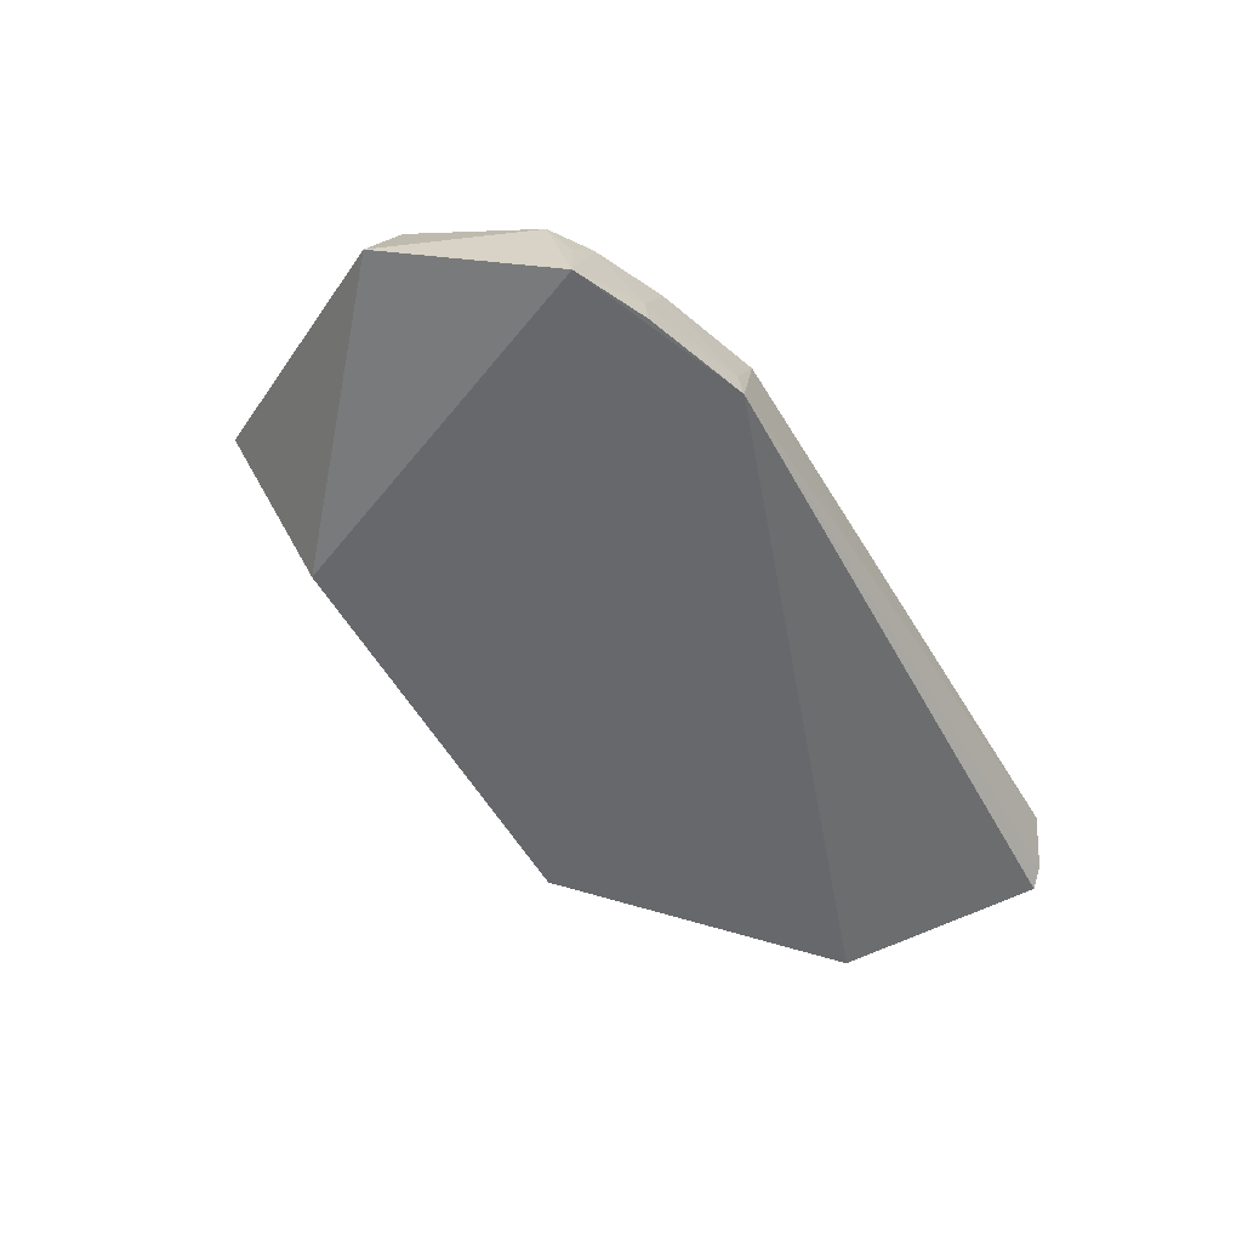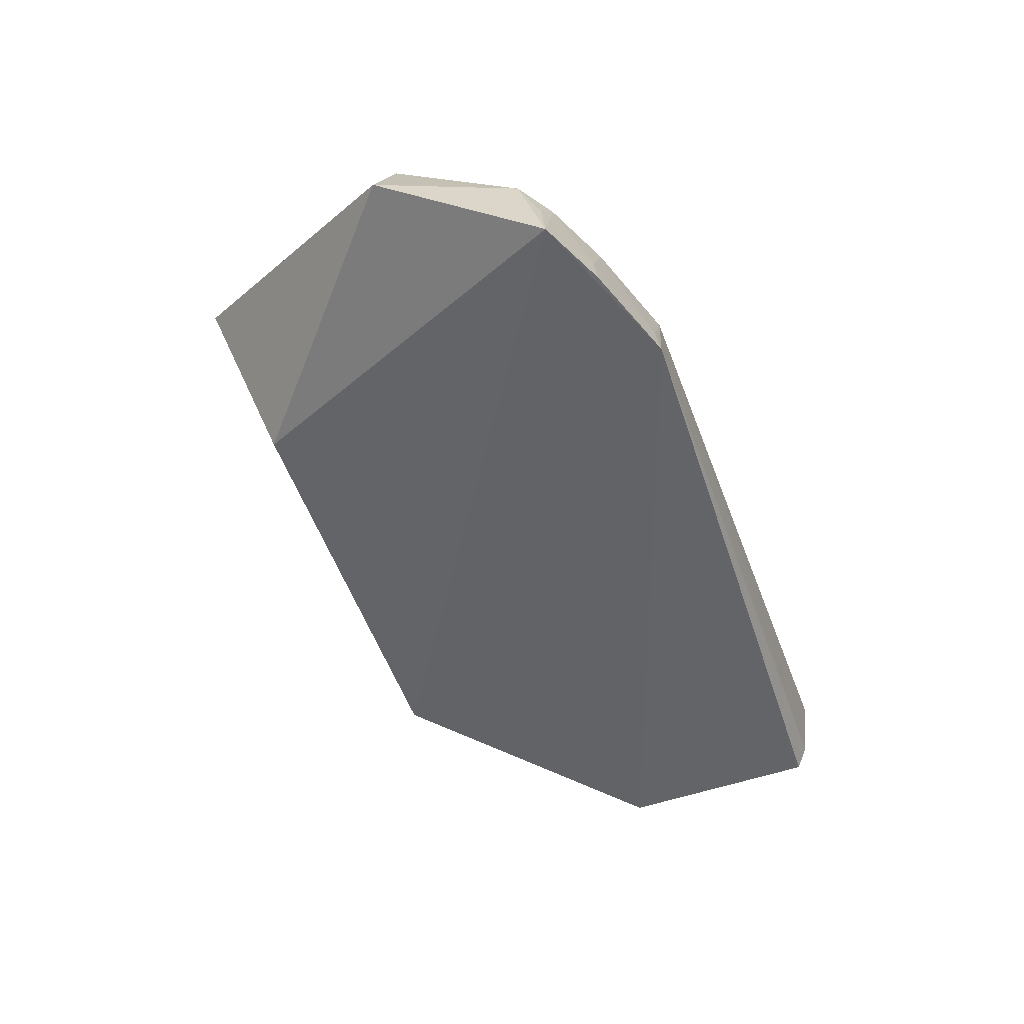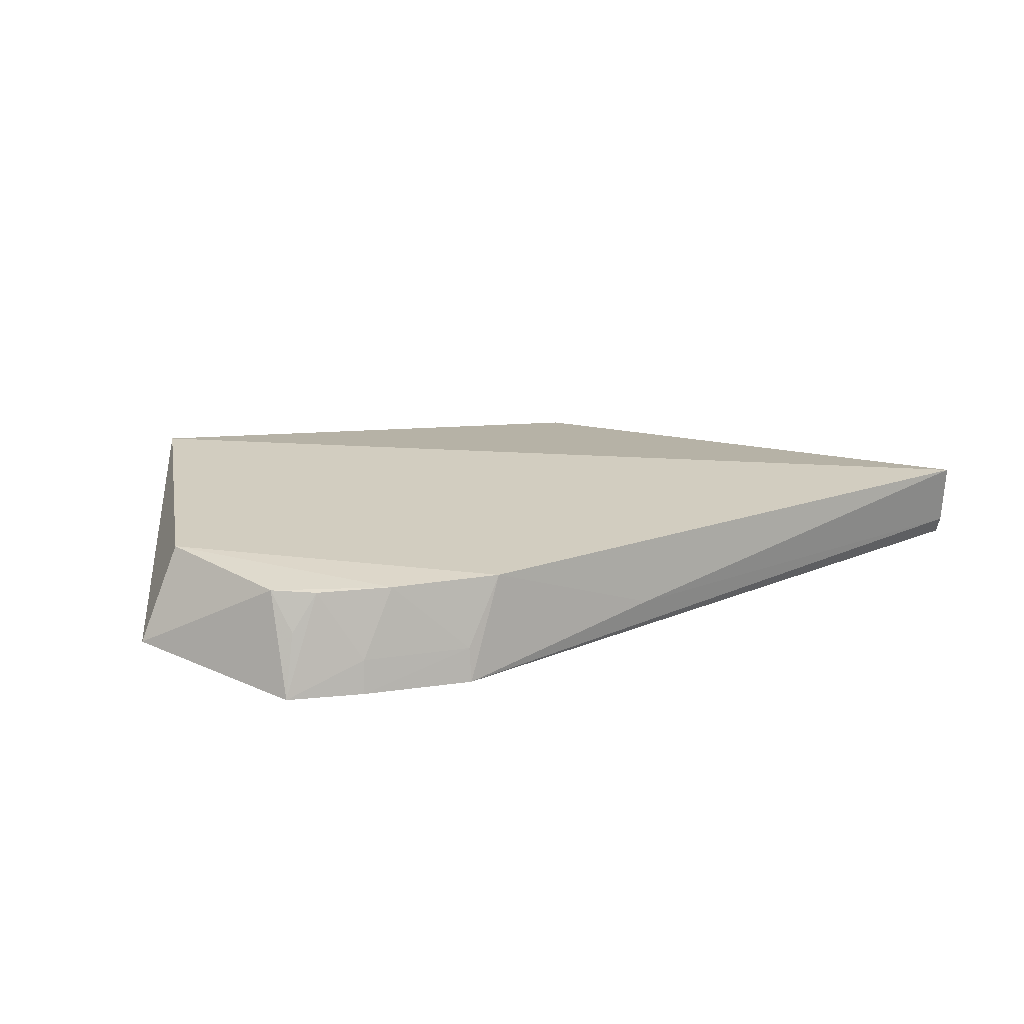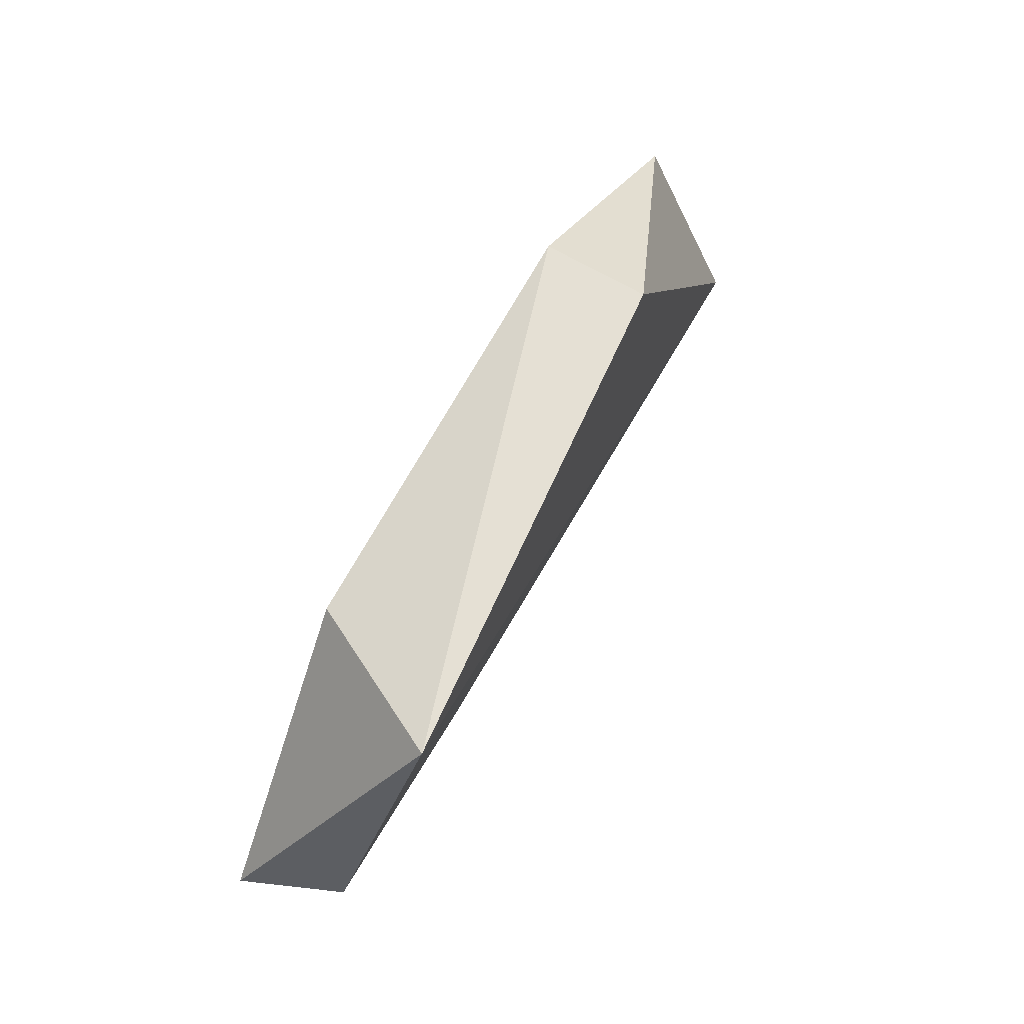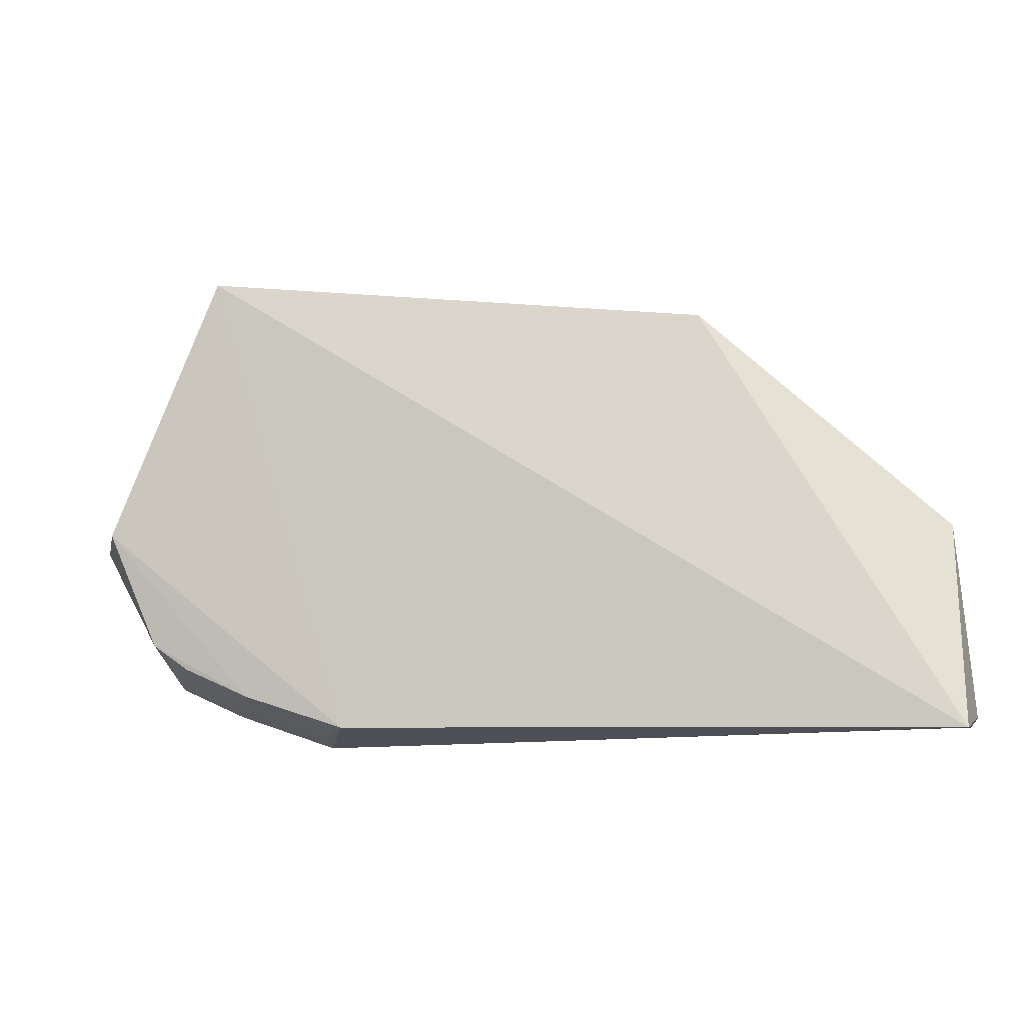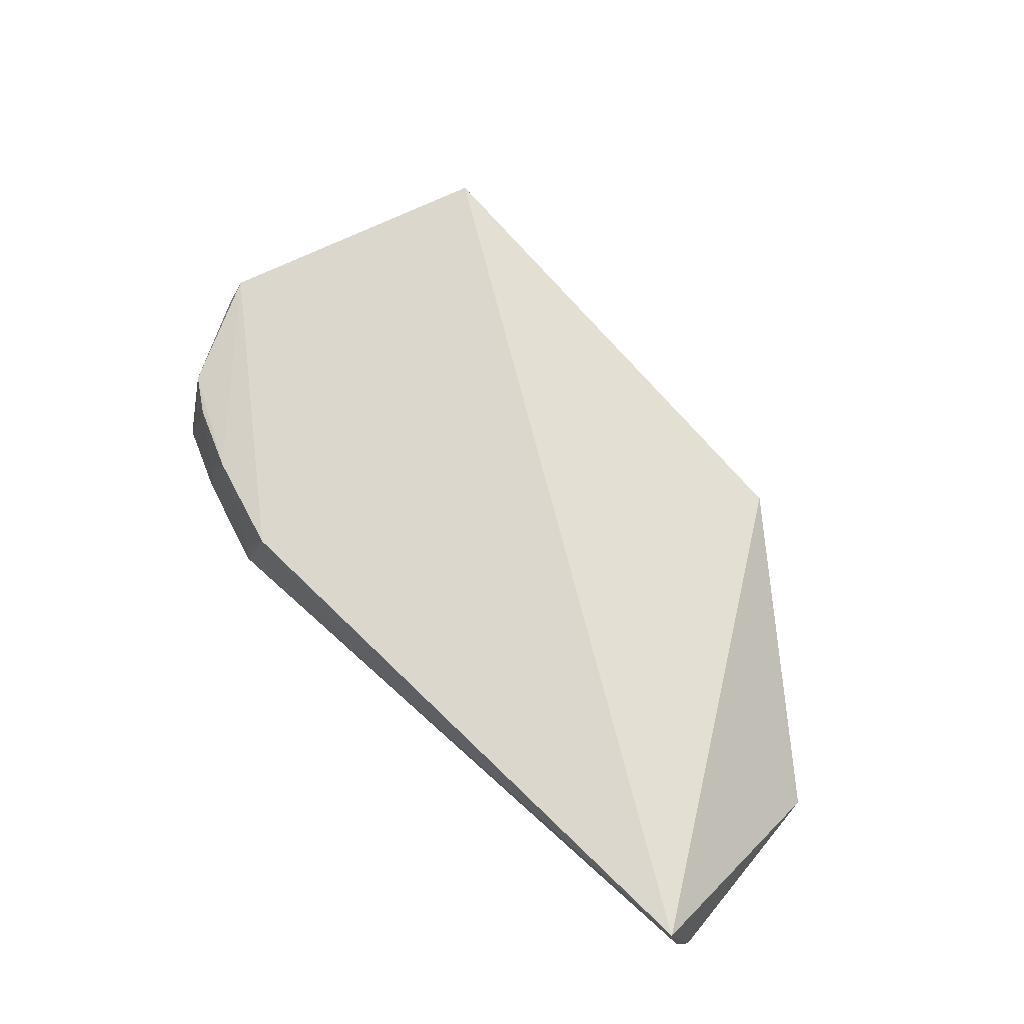
<metadata>
{"format":"obj","ext":"obj","renderer":"f3d","projection":"perspective","resolution":1024,"background":"white","views":[{"elev":-53.1,"azim":118.5,"up":"+Y"},{"elev":-51.6,"azim":108.6,"up":"+Y"},{"elev":17.7,"azim":145.1,"up":"+Y"},{"elev":71.7,"azim":119.3,"up":"+Z"},{"elev":-15.0,"azim":-169.2,"up":"+Z"},{"elev":66.5,"azim":-137.0,"up":"+Y"}]}
</metadata>
<code>
v 0.01957 0.02398 0.01782
v 0.02531 0.01934 0.00852
v 0.01853 0.02193 0.002152
v -0.007649 0.0223 0.0002053
v 0.001287 0.01848 0.01594
v 0.01618 0.01828 0.0006776
v 0.01484 0.02201 0.0008833
v 0.02385 0.02275 0.008393
v 0.0166 0.01848 0.01594
v 0.001287 0.0223 0.01594
v 0.02233 0.01821 0.00316
v -0.008111 0.01931 0.0009768
v 0.00836 0.01972 0.0004953
v 0.01615 0.01951 0.0008524
v 0.01986 0.01824 0.001997
v 0.02222 0.02197 0.004209
v -0.007662 0.01861 0.008351
v -0.007833 0.02002 0.0005334
v 0.01973 0.01945 0.002148
v 0.02093 0.02189 0.003267
v 0.02184 0.02053 0.003456
f 7 4 1
f 8 1 2
f 8 7 1
f 8 3 7
f 9 2 1
f 9 1 5
f 10 5 1
f 10 1 4
f 11 2 9
f 11 9 5
f 11 5 6
f 13 7 6
f 13 4 7
f 14 7 3
f 14 6 7
f 15 11 6
f 15 6 14
f 16 8 2
f 16 2 11
f 16 3 8
f 17 12 6
f 17 6 5
f 17 5 10
f 17 10 4
f 17 4 12
f 18 12 4
f 18 6 12
f 18 13 6
f 18 4 13
f 19 11 15
f 19 15 14
f 19 14 3
f 20 3 16
f 20 19 3
f 20 11 19
f 21 20 16
f 21 16 11
f 21 11 20

</code>
